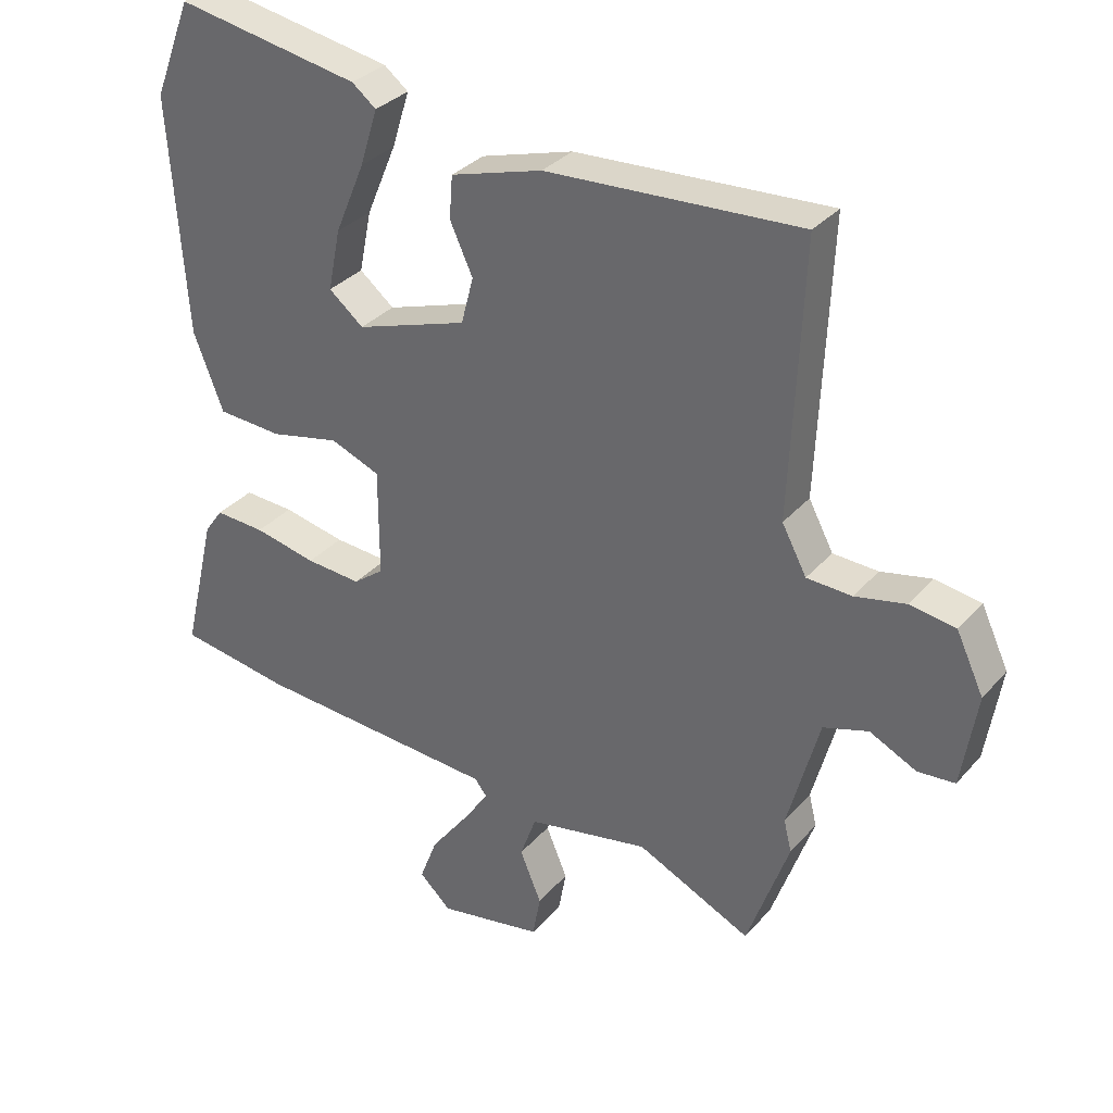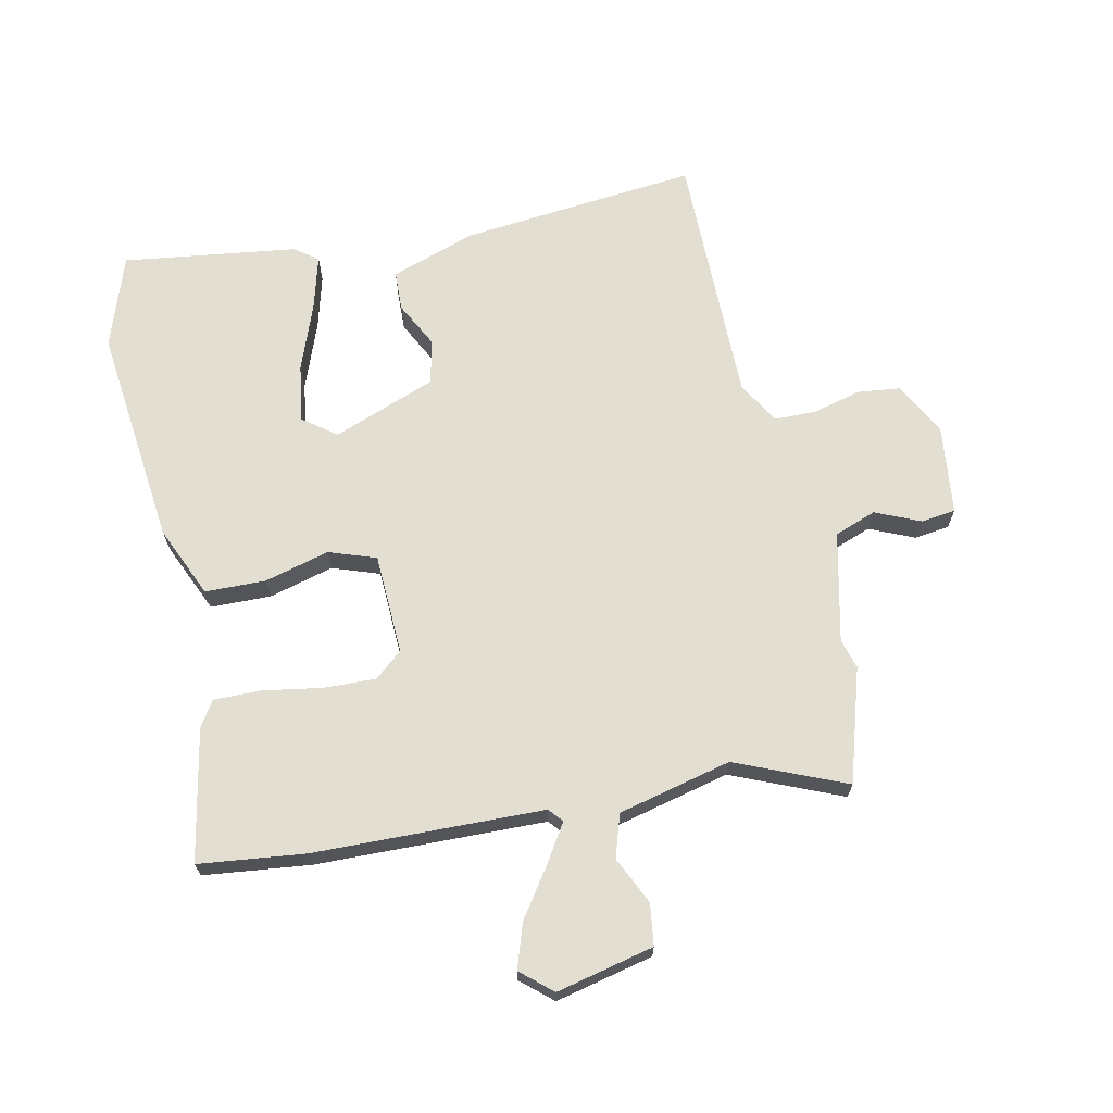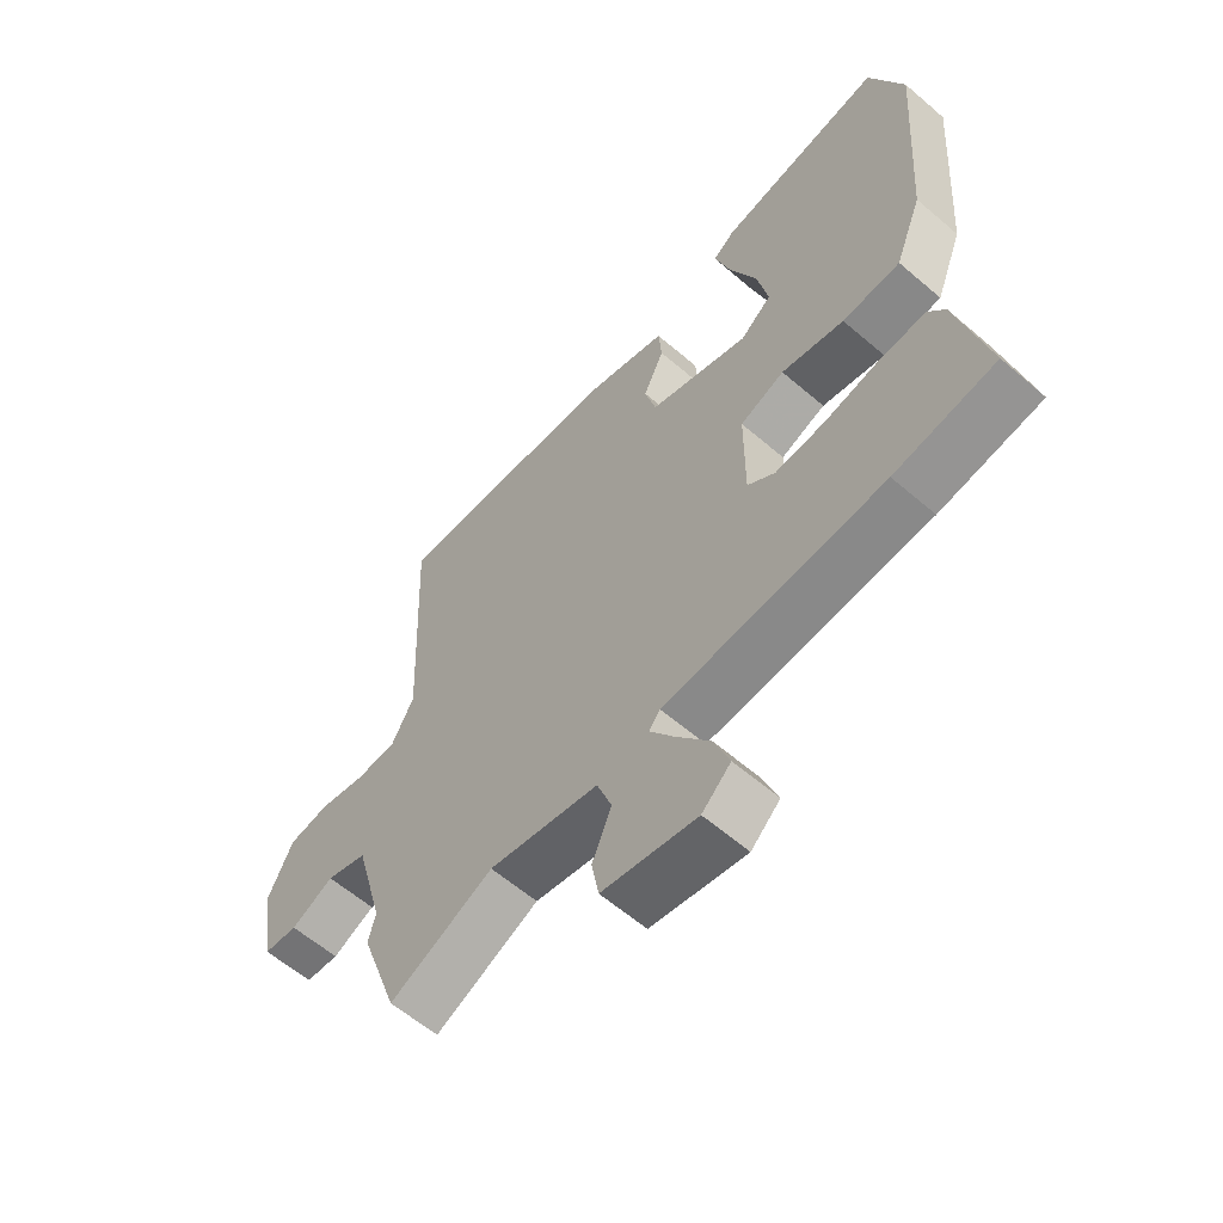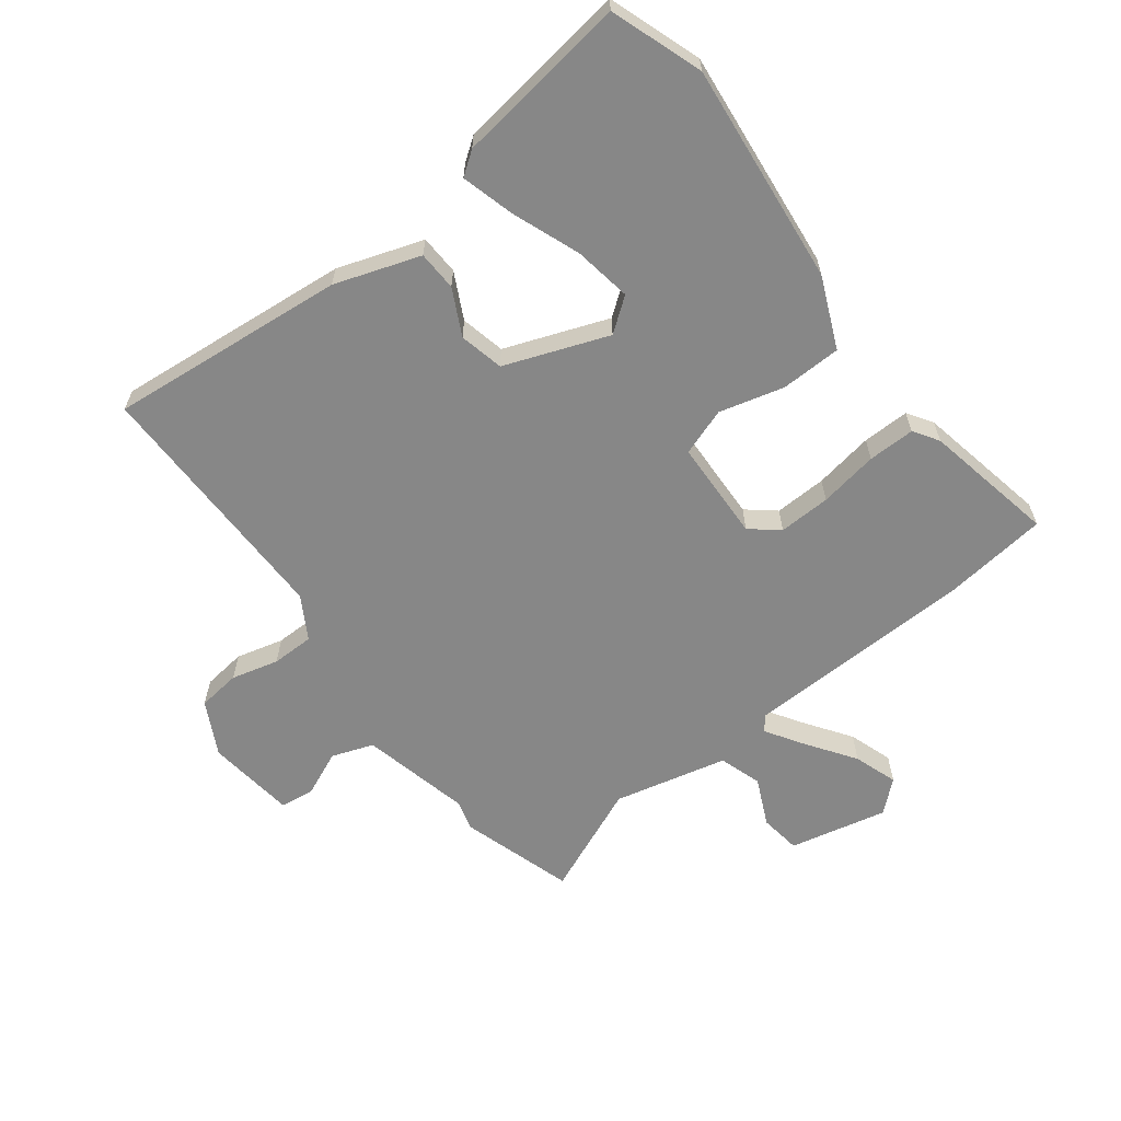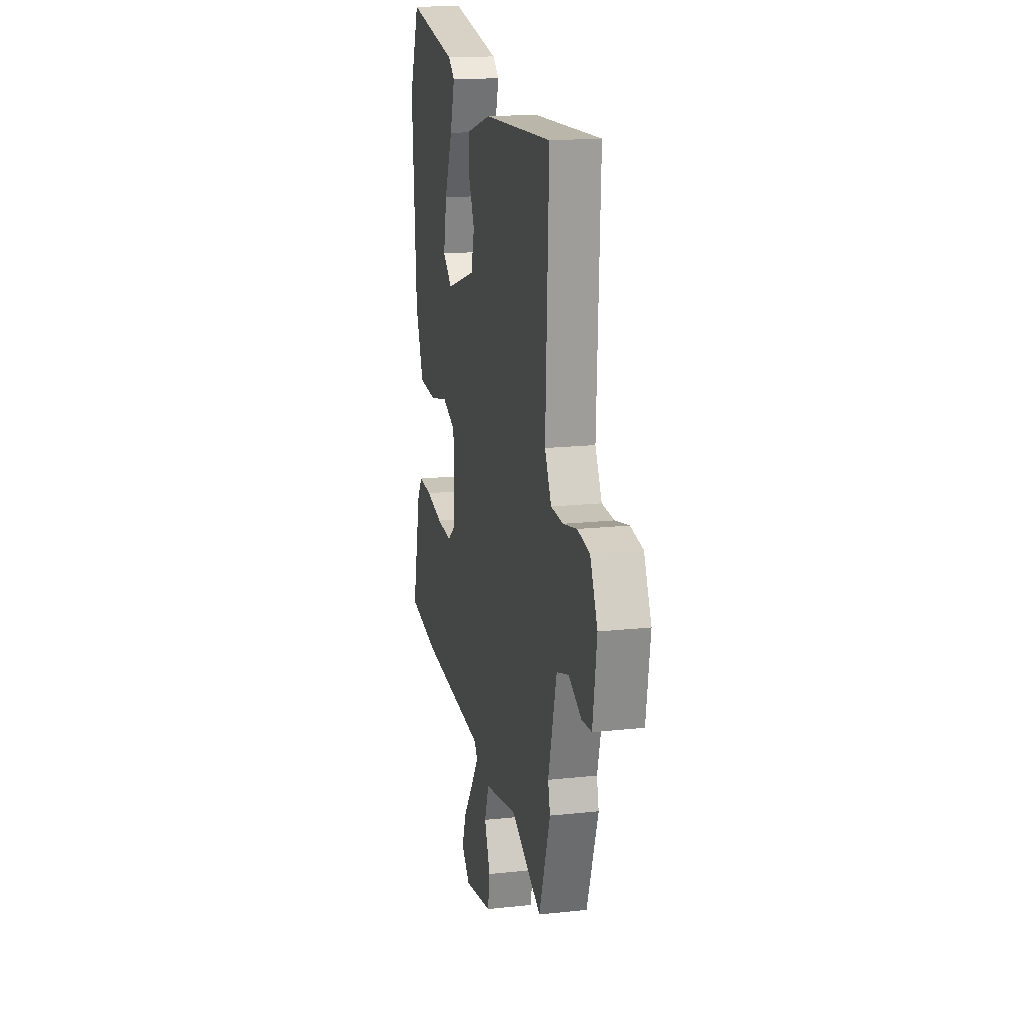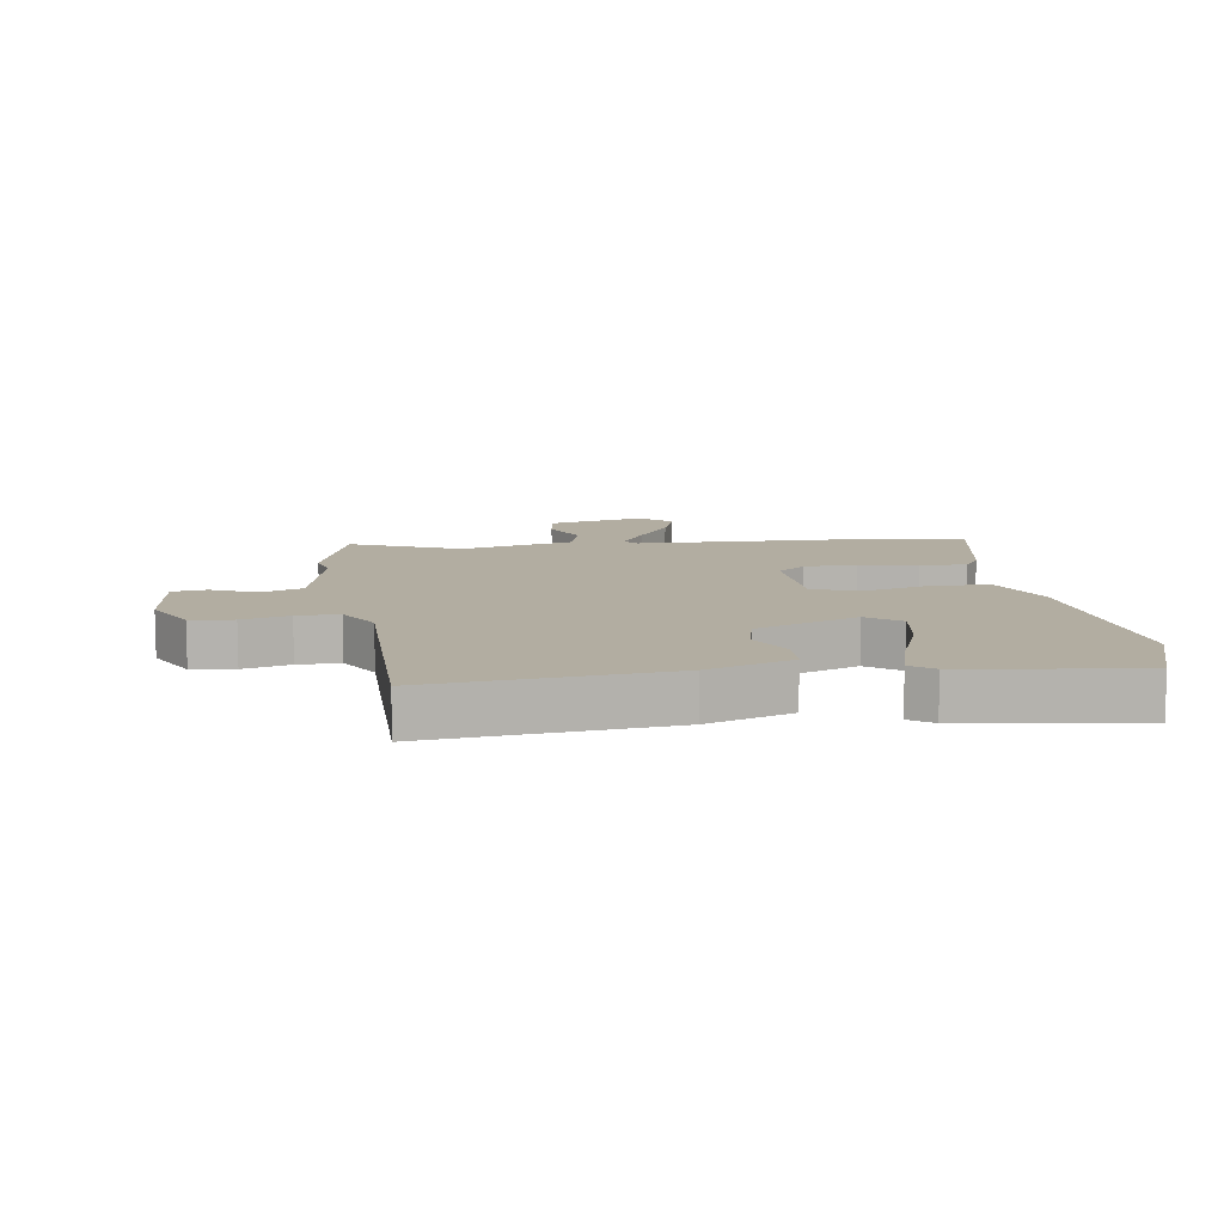
<metadata>
{"format":"obj","ext":"obj","renderer":"f3d","projection":"perspective","resolution":1024,"background":"white","views":[{"elev":32.8,"azim":-146.0,"up":"+Z"},{"elev":68.0,"azim":165.6,"up":"+Y"},{"elev":-60.1,"azim":48.6,"up":"+Z"},{"elev":-62.4,"azim":35.2,"up":"+Y"},{"elev":17.2,"azim":-102.2,"up":"+Z"},{"elev":10.5,"azim":-10.6,"up":"+Y"}]}
</metadata>
<code>
v -0.5 0.07 0.5
v -0.111 0.07 0.477
v 0.03 0.07 0.435
v 0.035 0.07 0.37
v 0 0.07 0.294
v 0.019 0.07 0.222
v 0.19 0.07 0.165
v 0.243 0.07 0.208
v 0.224 0.07 0.302
v 0.178 0.07 0.411
v 0.151 0.07 0.497
v 0.188 0.07 0.526
v 0.47 0.07 0.576
v 0.528 0.07 0.427
v 0.503 0.07 0.064
v 0.457 0.07 -0.054
v 0.358 0.07 -0.06
v 0.251 0.07 -0.036
v 0.175 0.07 -0.066
v 0.175 0.07 -0.231
v 0.222 0.07 -0.267
v 0.307 0.07 -0.261
v 0.403 0.07 -0.241
v 0.48 0.07 -0.237
v 0.508 0.07 -0.277
v 0.559 0.07 -0.491
v 0.387 0.07 -0.518
v 0.012 0.07 -0.542
v -0.007 0.07 -0.566
v 0.035 0.07 -0.627
v 0.092 0.07 -0.703
v 0.119 0.07 -0.774
v 0.07 0.07 -0.82
v -0.091 0.07 -0.79
v -0.103 0.07 -0.723
v -0.07 0.07 -0.644
v -0.095 0.07 -0.575
v -0.282 0.07 -0.538
v -0.458 0.07 -0.621
v -0.522 0.07 -0.438
v -0.51 0.07 -0.389
v -0.558 0.07 -0.211
v -0.627 0.07 -0.189
v -0.699 0.07 -0.224
v -0.756 0.07 -0.219
v -0.779 0.07 -0.074
v -0.737 0.07 0.015
v -0.667 0.07 0.026
v -0.589 0.07 0.009
v -0.52 0.07 0.012
v -0.482 0.07 0.083
v -0.5 0 0.5
v -0.111 0 0.477
v 0.03 0 0.435
v 0.035 0 0.37
v 0 0 0.294
v 0.019 0 0.222
v 0.19 0 0.165
v 0.243 0 0.208
v 0.224 0 0.302
v 0.178 0 0.411
v 0.151 0 0.497
v 0.188 0 0.526
v 0.47 0 0.576
v 0.528 0 0.427
v 0.503 0 0.064
v 0.457 0 -0.054
v 0.358 0 -0.06
v 0.251 0 -0.036
v 0.175 0 -0.066
v 0.175 0 -0.231
v 0.222 0 -0.267
v 0.307 0 -0.261
v 0.403 0 -0.241
v 0.48 0 -0.237
v 0.508 0 -0.277
v 0.559 0 -0.491
v 0.387 0 -0.518
v 0.012 0 -0.542
v -0.007 0 -0.566
v 0.035 0 -0.627
v 0.092 0 -0.703
v 0.119 0 -0.774
v 0.07 0 -0.82
v -0.091 0 -0.79
v -0.103 0 -0.723
v -0.07 0 -0.644
v -0.095 0 -0.575
v -0.282 0 -0.538
v -0.458 0 -0.621
v -0.522 0 -0.438
v -0.51 0 -0.389
v -0.558 0 -0.211
v -0.627 0 -0.189
v -0.699 0 -0.224
v -0.756 0 -0.219
v -0.779 0 -0.074
v -0.737 0 0.015
v -0.667 0 0.026
v -0.589 0 0.009
v -0.52 0 0.012
v -0.482 0 0.083
f 46 47 48 49
f 46 49 50
f 43 44 45 46
f 42 43 46 50
f 41 42 50 51
f 38 39 40 41
f 37 38 41 51
f 33 34 35 36
f 33 36 37
f 30 31 32 33
f 29 30 33 37
f 28 29 37 51
f 22 23 24 25
f 21 22 25 26
f 15 16 17 18
f 15 18 19
f 14 15 19
f 13 14 19
f 9 10 11 12
f 8 9 12 13
f 2 3 4 5
f 2 5 6
f 1 2 6
f 51 1 6
f 28 51 6 7
f 21 26 27 28
f 20 21 28
f 19 20 28
f 19 28 7 8
f 8 13 19
f 100 99 98 97
f 101 100 97
f 97 96 95 94
f 101 97 94 93
f 102 101 93 92
f 92 91 90 89
f 102 92 89 88
f 87 86 85 84
f 88 87 84
f 84 83 82 81
f 88 84 81 80
f 102 88 80 79
f 76 75 74 73
f 77 76 73 72
f 69 68 67 66
f 70 69 66
f 70 66 65
f 70 65 64
f 63 62 61 60
f 64 63 60 59
f 56 55 54 53
f 57 56 53
f 57 53 52
f 57 52 102
f 58 57 102 79
f 79 78 77 72
f 79 72 71
f 79 71 70
f 59 58 79 70
f 70 64 59
f 1 52 53 2
f 2 53 54 3
f 3 54 55 4
f 4 55 56 5
f 5 56 57 6
f 6 57 58 7
f 7 58 59 8
f 8 59 60 9
f 9 60 61 10
f 10 61 62 11
f 11 62 63 12
f 12 63 64 13
f 13 64 65 14
f 14 65 66 15
f 15 66 67 16
f 16 67 68 17
f 17 68 69 18
f 18 69 70 19
f 19 70 71 20
f 20 71 72 21
f 21 72 73 22
f 22 73 74 23
f 23 74 75 24
f 24 75 76 25
f 25 76 77 26
f 26 77 78 27
f 27 78 79 28
f 28 79 80 29
f 29 80 81 30
f 30 81 82 31
f 31 82 83 32
f 32 83 84 33
f 33 84 85 34
f 34 85 86 35
f 35 86 87 36
f 36 87 88 37
f 37 88 89 38
f 38 89 90 39
f 39 90 91 40
f 40 91 92 41
f 41 92 93 42
f 42 93 94 43
f 43 94 95 44
f 44 95 96 45
f 45 96 97 46
f 46 97 98 47
f 47 98 99 48
f 48 99 100 49
f 49 100 101 50
f 50 101 102 51
f 51 102 52 1

</code>
